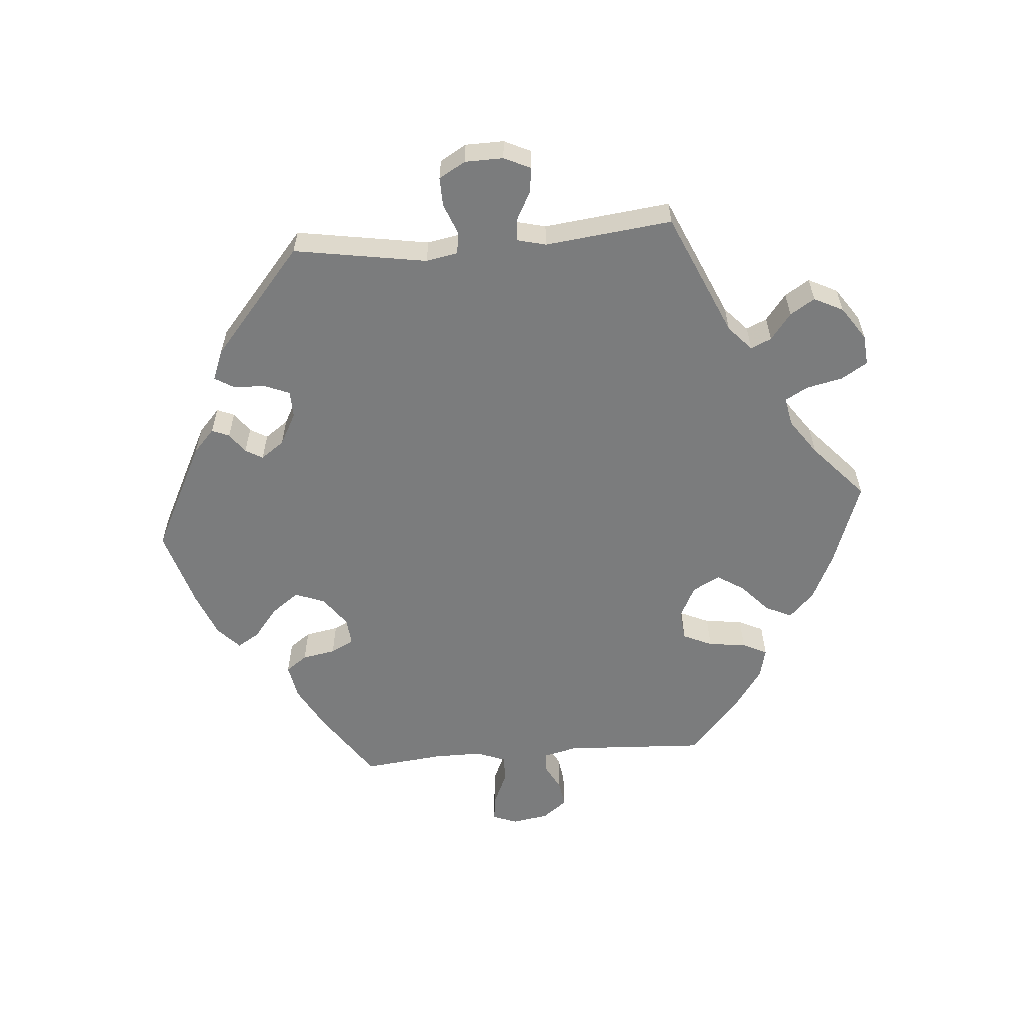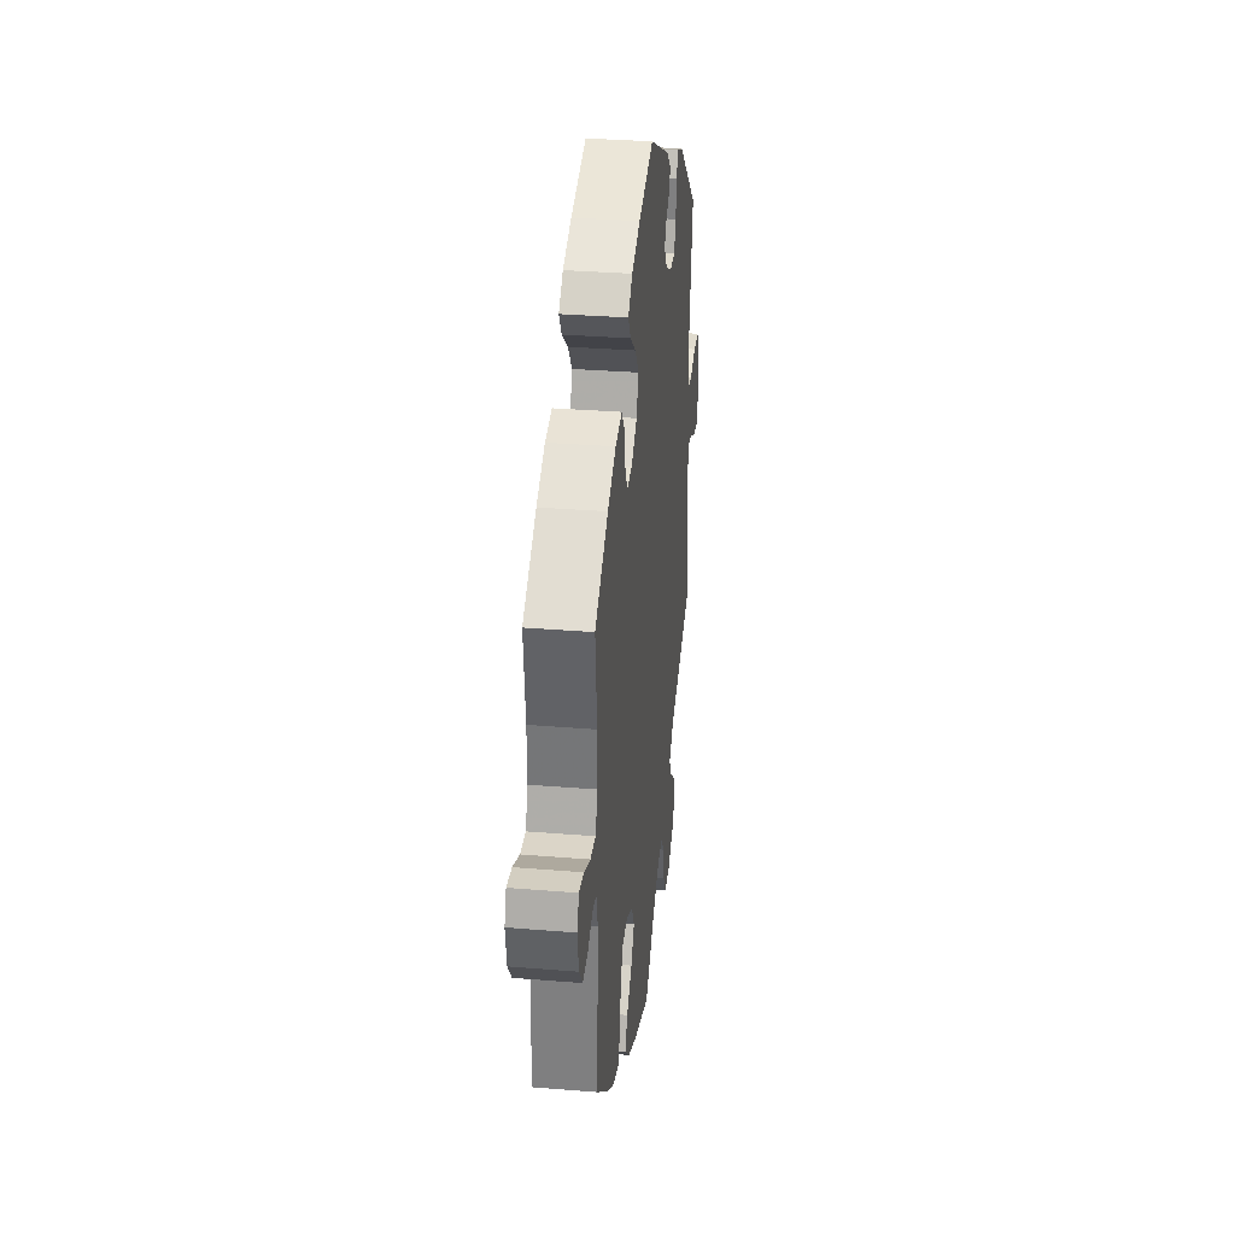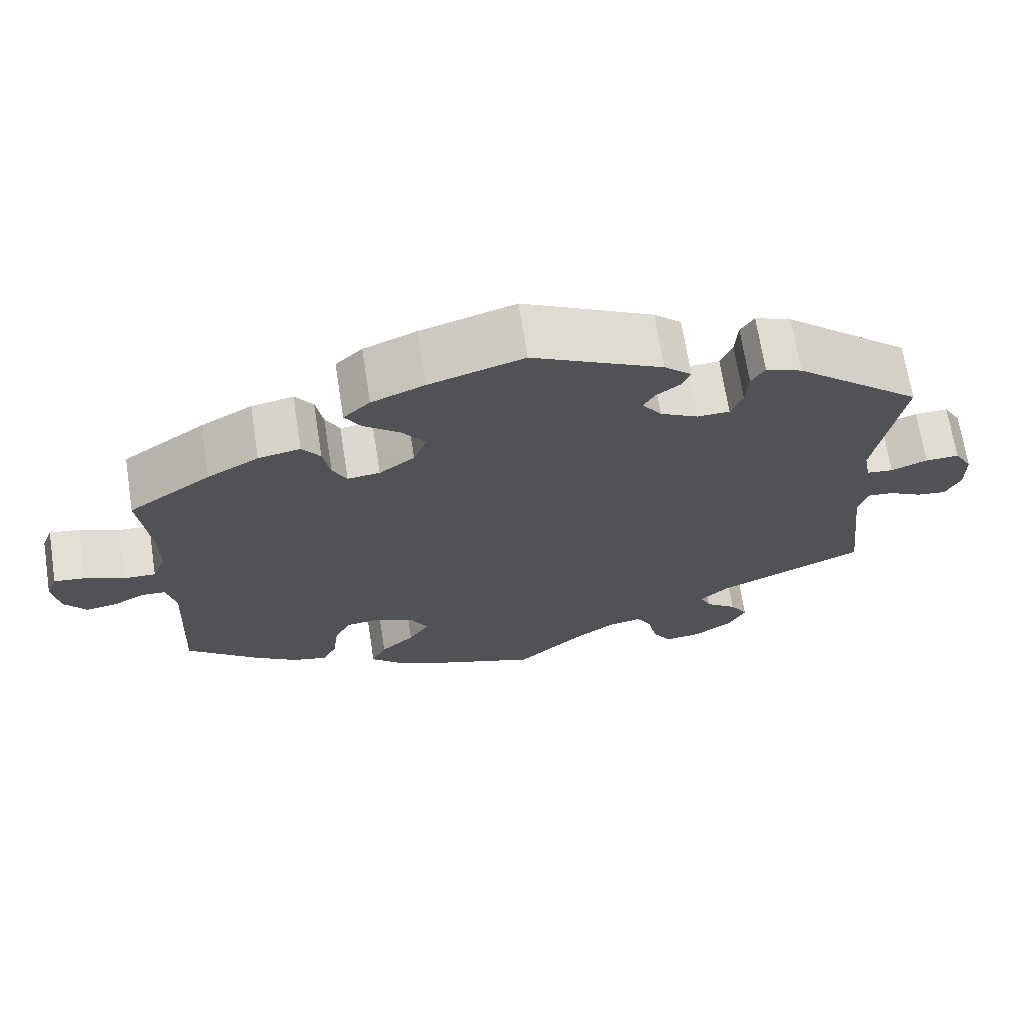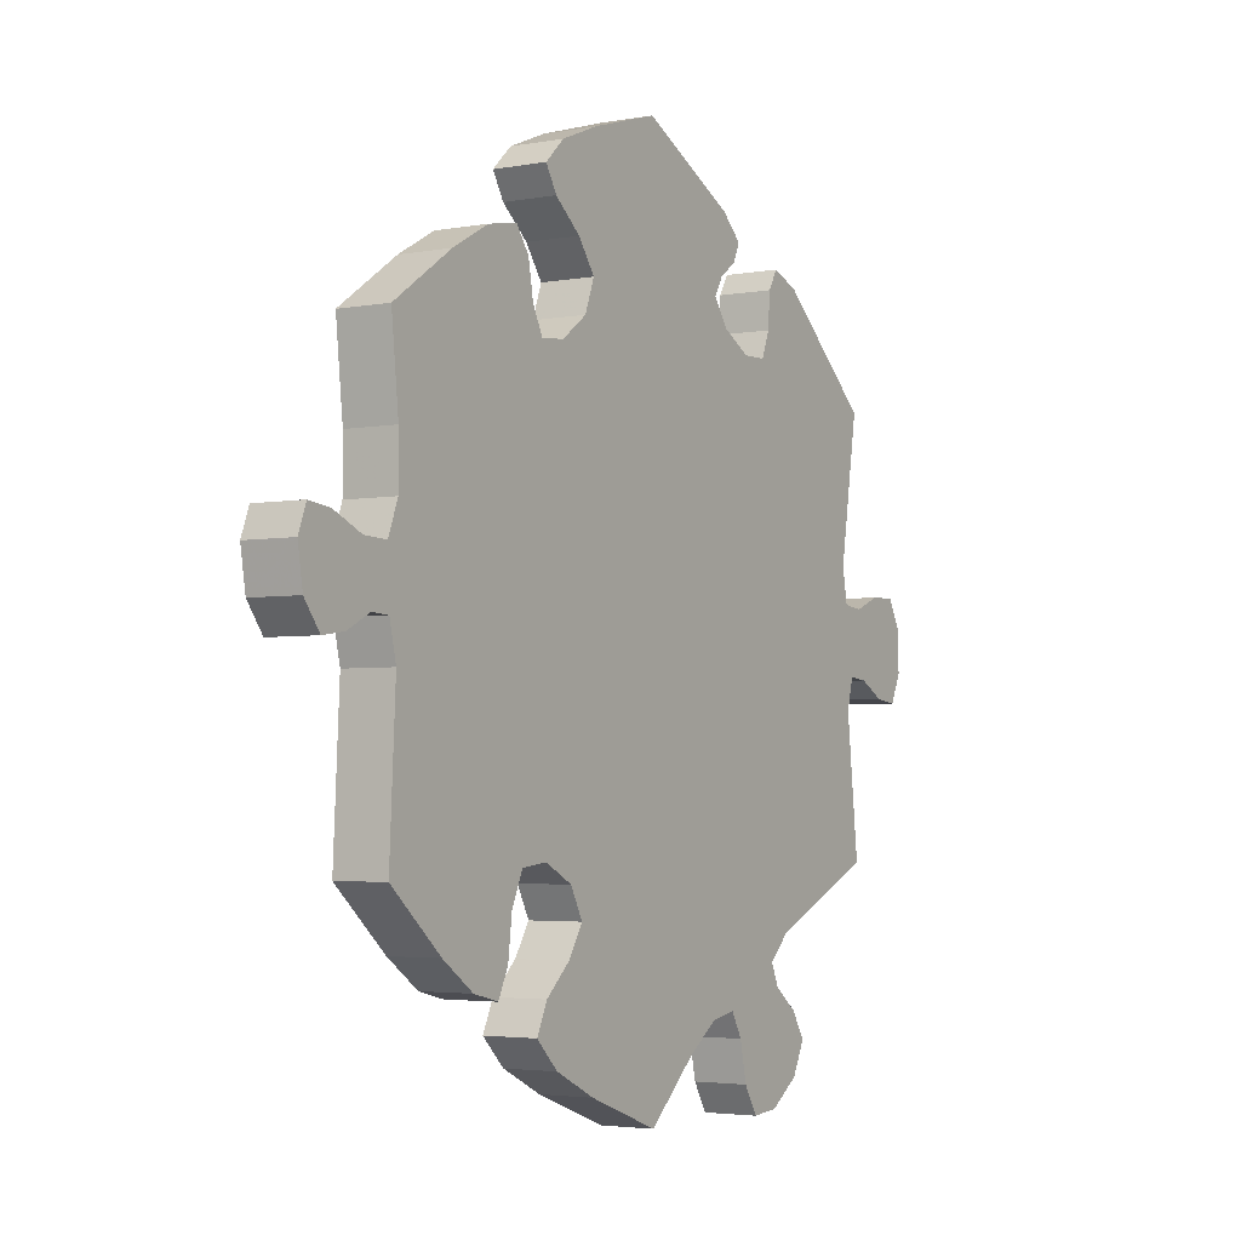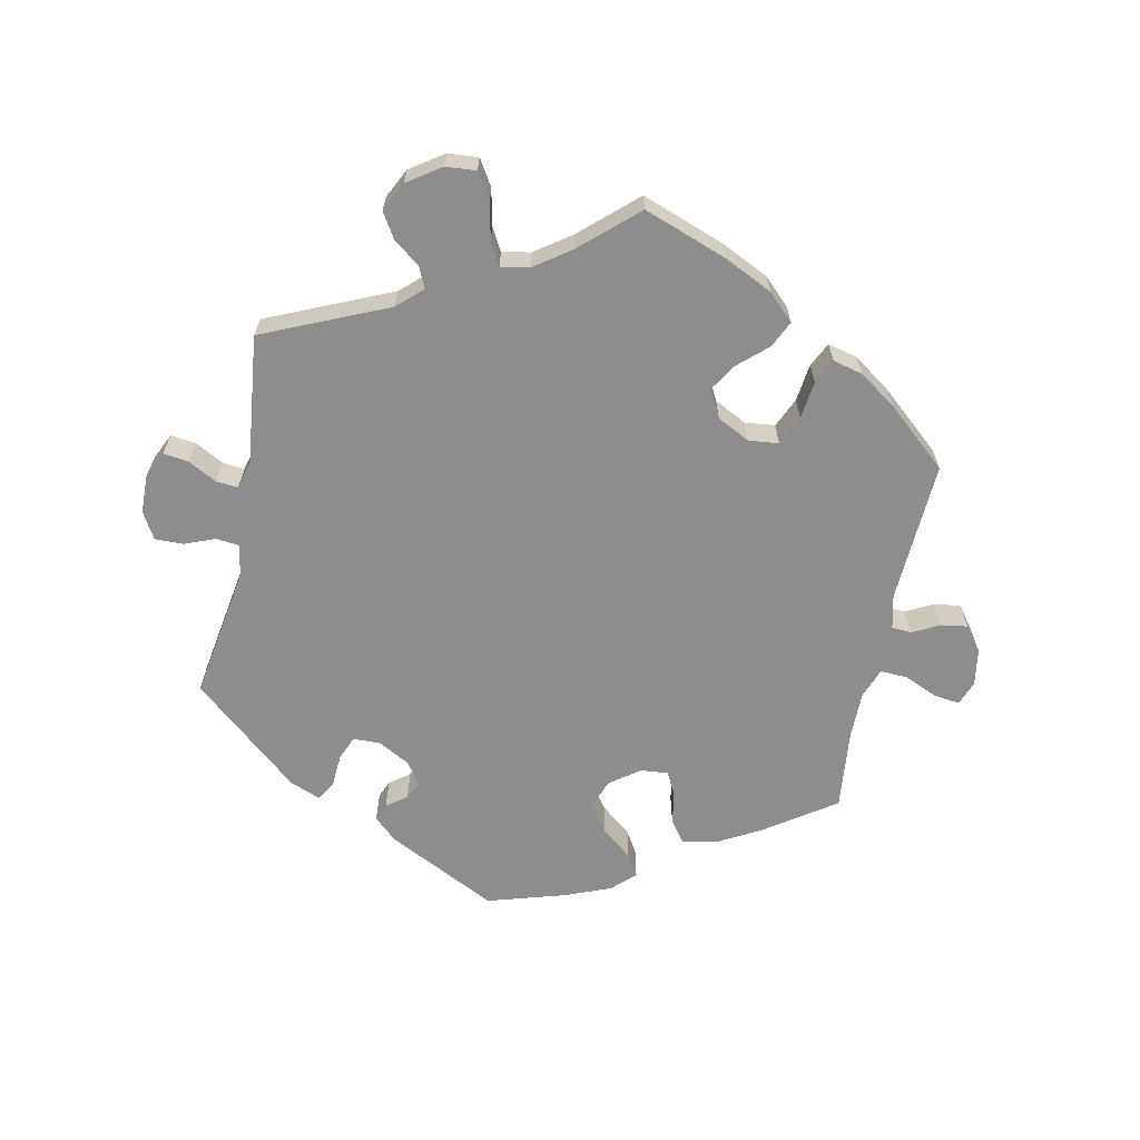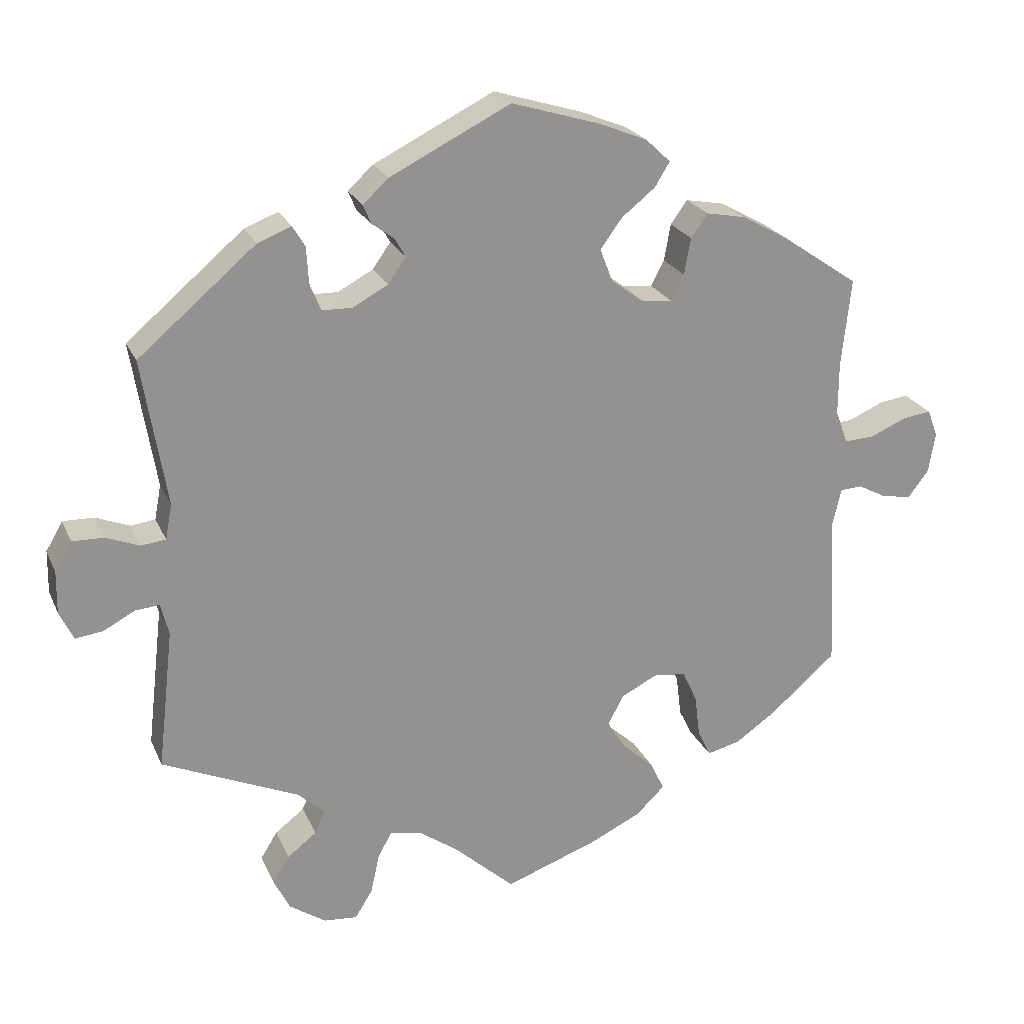
<metadata>
{"format":"obj","ext":"obj","renderer":"f3d","projection":"perspective","resolution":1024,"background":"white","views":[{"elev":-58.7,"azim":94.7,"up":"+Y"},{"elev":32.3,"azim":-83.4,"up":"+Z"},{"elev":69.0,"azim":-8.9,"up":"+Z"},{"elev":-3.4,"azim":-58.0,"up":"+Z"},{"elev":-64.6,"azim":168.3,"up":"+Y"},{"elev":22.9,"azim":160.7,"up":"+Z"}]}
</metadata>
<code>
v -0.126 0.07 -0.532
v -0.197 0.07 -0.498
v -0.236 0.07 -0.46
v -0.217 0.07 -0.42
v -0.174 0.07 -0.381
v -0.148 0.07 -0.34
v -0.17 0.07 -0.299
v -0.219 0.07 -0.274
v -0.264 0.07 -0.279
v -0.284 0.07 -0.323
v -0.291 0.07 -0.38
v -0.309 0.07 -0.417
v -0.354 0.07 -0.406
v -0.41 0.07 -0.367
v -0.501 0.07 -0.288
v -0.49 0.07 -0.075
v -0.502 0.07 -0.024
v -0.532 0.07 -0.022
v -0.572 0.07 -0.043
v -0.612 0.07 -0.049
v -0.64 0.07 -0.012
v -0.649 0.07 0.043
v -0.635 0.07 0.08
v -0.596 0.07 0.075
v -0.546 0.07 0.053
v -0.505 0.07 0.051
v -0.488 0.07 0.096
v -0.488 0.07 0.168
v -0.501 0.07 0.289
v -0.396 0.07 0.361
v -0.331 0.07 0.397
v -0.278 0.07 0.407
v -0.255 0.07 0.375
v -0.246 0.07 0.325
v -0.228 0.07 0.29
v -0.187 0.07 0.294
v -0.142 0.07 0.327
v -0.125 0.07 0.372
v -0.155 0.07 0.413
v -0.201 0.07 0.45
v -0.221 0.07 0.483
v -0.187 0.07 0.515
v -0.12 0.07 0.542
v 0 0.07 0.578
v 0.165 0.07 0.495
v 0.2 0.07 0.463
v 0.189 0.07 0.437
v 0.159 0.07 0.415
v 0.144 0.07 0.389
v 0.169 0.07 0.354
v 0.217 0.07 0.328
v 0.258 0.07 0.329
v 0.273 0.07 0.366
v 0.276 0.07 0.416
v 0.293 0.07 0.444
v 0.339 0.07 0.426
v 0.5 0.07 0.289
v 0.467 0.07 0.088
v 0.476 0.07 0.04
v 0.51 0.07 0.036
v 0.556 0.07 0.054
v 0.599 0.07 0.055
v 0.622 0.07 0.015
v 0.623 0.07 -0.043
v 0.604 0.07 -0.083
v 0.566 0.07 -0.078
v 0.523 0.07 -0.055
v 0.49 0.07 -0.052
v 0.479 0.07 -0.096
v 0.501 0.07 -0.288
v 0.314 0.07 -0.37
v 0.277 0.07 -0.404
v 0.291 0.07 -0.435
v 0.331 0.07 -0.466
v 0.354 0.07 -0.503
v 0.332 0.07 -0.547
v 0.282 0.07 -0.581
v 0.236 0.07 -0.585
v 0.212 0.07 -0.546
v 0.2 0.07 -0.491
v 0.181 0.07 -0.457
v 0.138 0.07 -0.465
v 0.084 0.07 -0.503
v 0.001 0.07 -0.578
v -0.126 0 -0.532
v -0.197 0 -0.498
v -0.236 0 -0.46
v -0.217 0 -0.42
v -0.174 0 -0.381
v -0.148 0 -0.34
v -0.17 0 -0.299
v -0.219 0 -0.274
v -0.264 0 -0.279
v -0.284 0 -0.323
v -0.291 0 -0.38
v -0.309 0 -0.417
v -0.354 0 -0.406
v -0.41 0 -0.367
v -0.501 0 -0.288
v -0.49 0 -0.075
v -0.502 0 -0.024
v -0.532 0 -0.022
v -0.572 0 -0.043
v -0.612 0 -0.049
v -0.64 0 -0.012
v -0.649 0 0.043
v -0.635 0 0.08
v -0.596 0 0.075
v -0.546 0 0.053
v -0.505 0 0.051
v -0.488 0 0.096
v -0.488 0 0.168
v -0.501 0 0.289
v -0.396 0 0.361
v -0.331 0 0.397
v -0.278 0 0.407
v -0.255 0 0.375
v -0.246 0 0.325
v -0.228 0 0.29
v -0.187 0 0.294
v -0.142 0 0.327
v -0.125 0 0.372
v -0.155 0 0.413
v -0.201 0 0.45
v -0.221 0 0.483
v -0.187 0 0.515
v -0.12 0 0.542
v 0 0 0.578
v 0.165 0 0.495
v 0.2 0 0.463
v 0.189 0 0.437
v 0.159 0 0.415
v 0.144 0 0.389
v 0.169 0 0.354
v 0.217 0 0.328
v 0.258 0 0.329
v 0.273 0 0.366
v 0.276 0 0.416
v 0.293 0 0.444
v 0.339 0 0.426
v 0.5 0 0.289
v 0.467 0 0.088
v 0.476 0 0.04
v 0.51 0 0.036
v 0.556 0 0.054
v 0.599 0 0.055
v 0.622 0 0.015
v 0.623 0 -0.043
v 0.604 0 -0.083
v 0.566 0 -0.078
v 0.523 0 -0.055
v 0.49 0 -0.052
v 0.479 0 -0.096
v 0.501 0 -0.288
v 0.314 0 -0.37
v 0.277 0 -0.404
v 0.291 0 -0.435
v 0.331 0 -0.466
v 0.354 0 -0.503
v 0.332 0 -0.547
v 0.282 0 -0.581
v 0.236 0 -0.585
v 0.212 0 -0.546
v 0.2 0 -0.491
v 0.181 0 -0.457
v 0.138 0 -0.465
v 0.084 0 -0.503
v 0.001 0 -0.578
f 83 84 1 2
f 82 83 2 3
f 81 82 3 4
f 77 78 79 80
f 77 80 81
f 76 77 81
f 73 74 75 76
f 72 73 76 81
f 71 72 81 4
f 69 70 71 4
f 64 65 66 67
f 64 67 68
f 63 64 68
f 60 61 62 63
f 59 60 63 68
f 58 59 68 69
f 56 57 58
f 53 54 55 56
f 52 53 56 58
f 51 52 58 69
f 45 46 47 48
f 45 48 49
f 44 45 49
f 43 44 49 50
f 39 40 41 42
f 38 39 42 43
f 31 32 33 34
f 31 34 35
f 28 29 30 31
f 27 28 31 35
f 26 27 35 36
f 22 23 24 25
f 22 25 26
f 21 22 26
f 18 19 20 21
f 17 18 21 26
f 16 17 26 36
f 10 11 12 13
f 9 10 13 14
f 69 4 5
f 69 5 6
f 50 51 69 6
f 38 43 50
f 37 38 50 6
f 36 37 6 7
f 16 36 7 8
f 9 14 15 16
f 8 9 16
f 86 85 168 167
f 87 86 167 166
f 88 87 166 165
f 164 163 162 161
f 165 164 161
f 165 161 160
f 160 159 158 157
f 165 160 157 156
f 88 165 156 155
f 88 155 154 153
f 151 150 149 148
f 152 151 148
f 152 148 147
f 147 146 145 144
f 152 147 144 143
f 153 152 143 142
f 142 141 140
f 140 139 138 137
f 142 140 137 136
f 153 142 136 135
f 132 131 130 129
f 133 132 129
f 133 129 128
f 134 133 128 127
f 126 125 124 123
f 127 126 123 122
f 118 117 116 115
f 119 118 115
f 115 114 113 112
f 119 115 112 111
f 120 119 111 110
f 109 108 107 106
f 110 109 106
f 110 106 105
f 105 104 103 102
f 110 105 102 101
f 120 110 101 100
f 97 96 95 94
f 98 97 94 93
f 89 88 153
f 90 89 153
f 90 153 135 134
f 134 127 122
f 90 134 122 121
f 91 90 121 120
f 92 91 120 100
f 100 99 98 93
f 100 93 92
f 1 85 86 2
f 2 86 87 3
f 3 87 88 4
f 4 88 89 5
f 5 89 90 6
f 6 90 91 7
f 7 91 92 8
f 8 92 93 9
f 9 93 94 10
f 10 94 95 11
f 11 95 96 12
f 12 96 97 13
f 13 97 98 14
f 14 98 99 15
f 15 99 100 16
f 16 100 101 17
f 17 101 102 18
f 18 102 103 19
f 19 103 104 20
f 20 104 105 21
f 21 105 106 22
f 22 106 107 23
f 23 107 108 24
f 24 108 109 25
f 25 109 110 26
f 26 110 111 27
f 27 111 112 28
f 28 112 113 29
f 29 113 114 30
f 30 114 115 31
f 31 115 116 32
f 32 116 117 33
f 33 117 118 34
f 34 118 119 35
f 35 119 120 36
f 36 120 121 37
f 37 121 122 38
f 38 122 123 39
f 39 123 124 40
f 40 124 125 41
f 41 125 126 42
f 42 126 127 43
f 43 127 128 44
f 44 128 129 45
f 45 129 130 46
f 46 130 131 47
f 47 131 132 48
f 48 132 133 49
f 49 133 134 50
f 50 134 135 51
f 51 135 136 52
f 52 136 137 53
f 53 137 138 54
f 54 138 139 55
f 55 139 140 56
f 56 140 141 57
f 57 141 142 58
f 58 142 143 59
f 59 143 144 60
f 60 144 145 61
f 61 145 146 62
f 62 146 147 63
f 63 147 148 64
f 64 148 149 65
f 65 149 150 66
f 66 150 151 67
f 67 151 152 68
f 68 152 153 69
f 69 153 154 70
f 70 154 155 71
f 71 155 156 72
f 72 156 157 73
f 73 157 158 74
f 74 158 159 75
f 75 159 160 76
f 76 160 161 77
f 77 161 162 78
f 78 162 163 79
f 79 163 164 80
f 80 164 165 81
f 81 165 166 82
f 82 166 167 83
f 83 167 168 84
f 84 168 85 1

</code>
